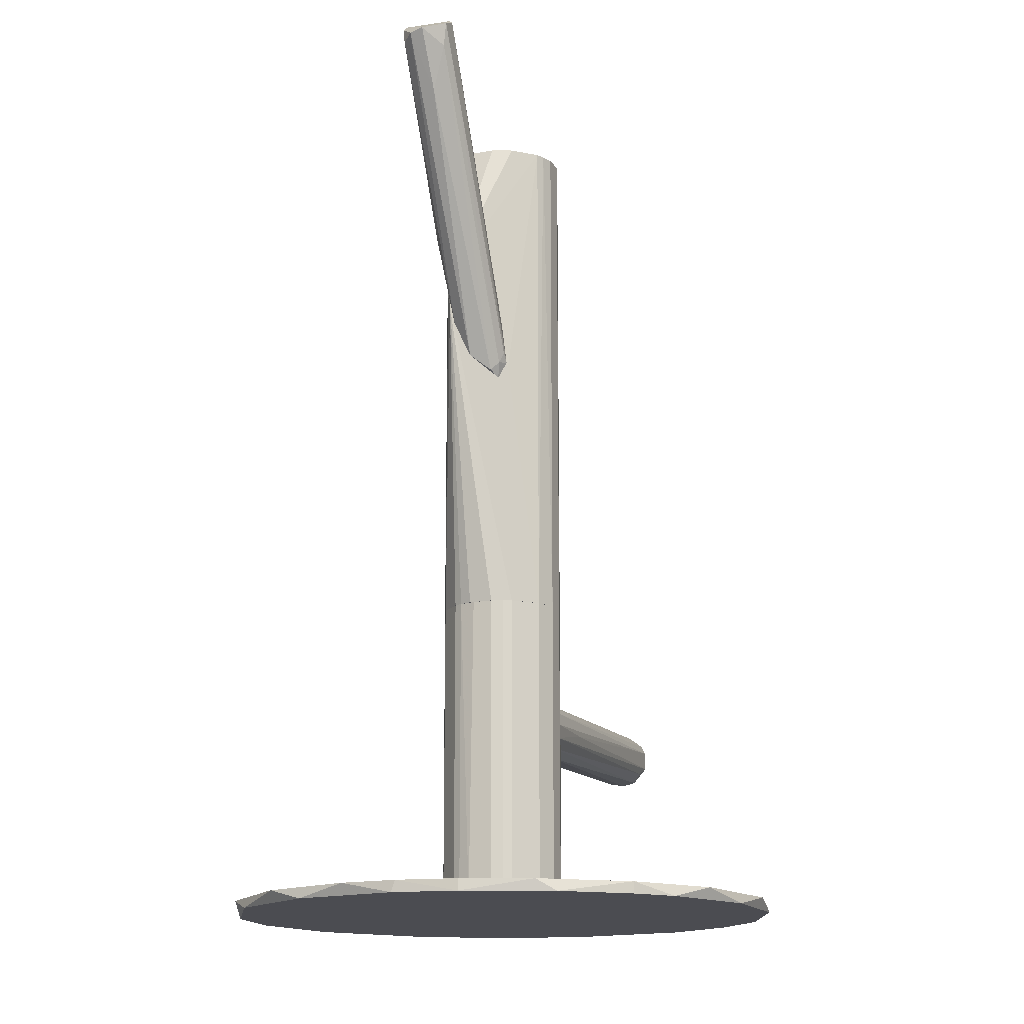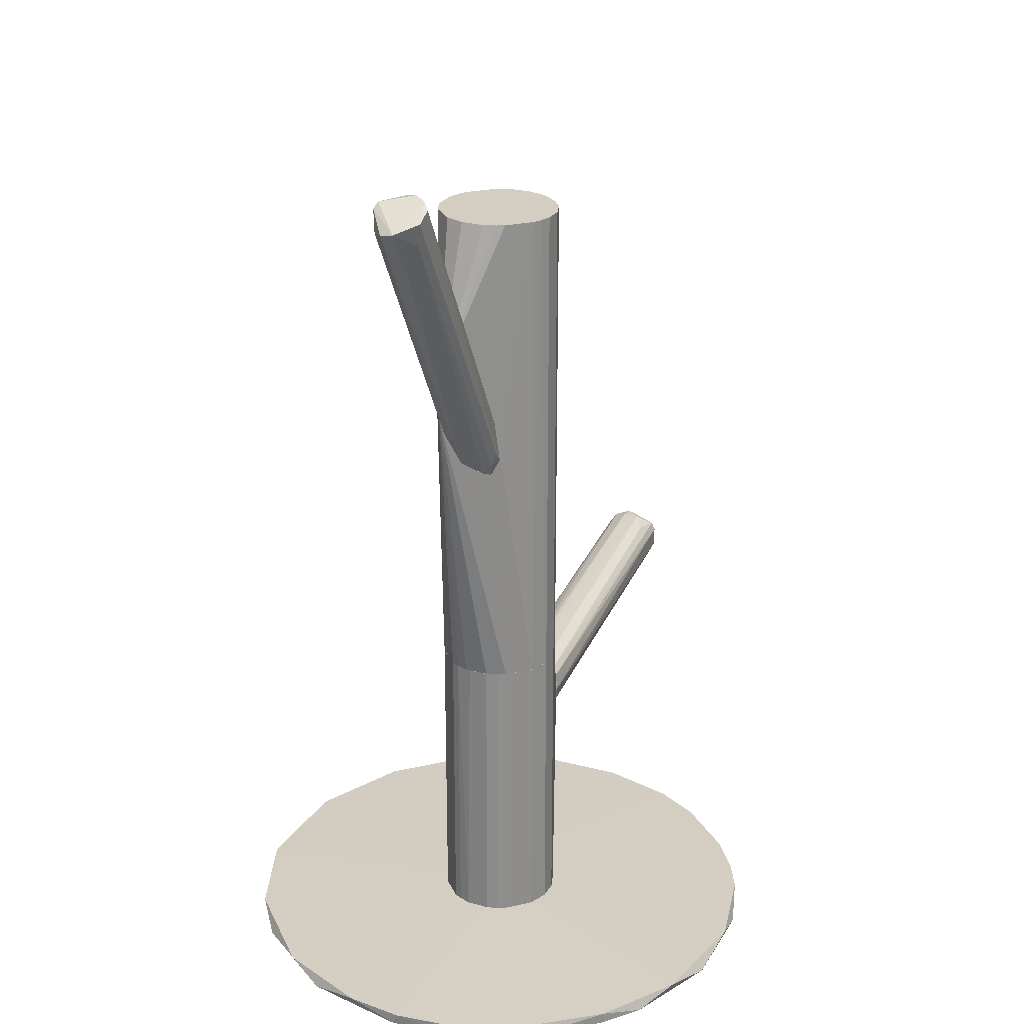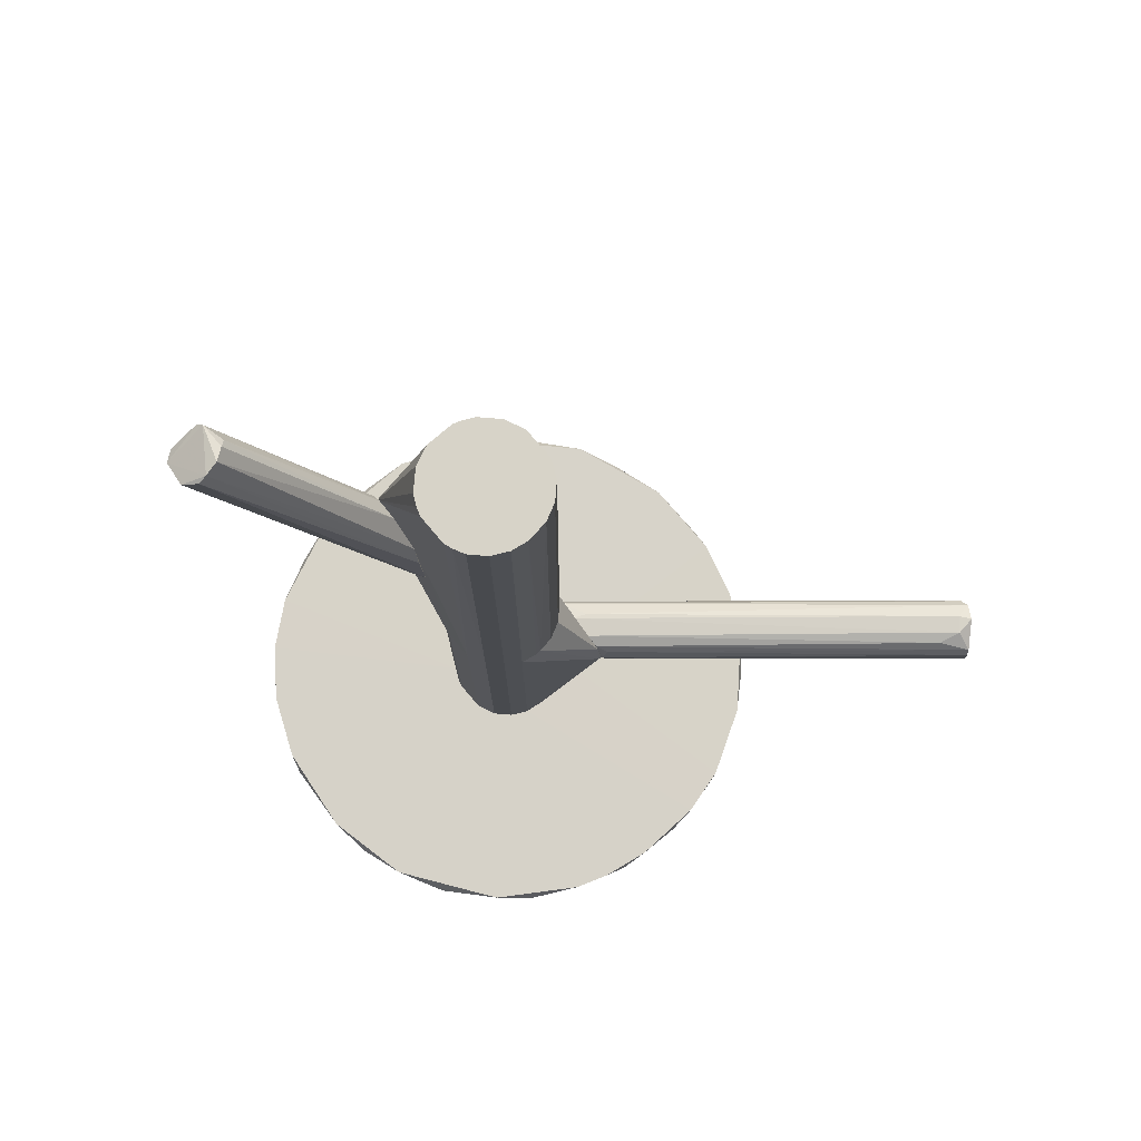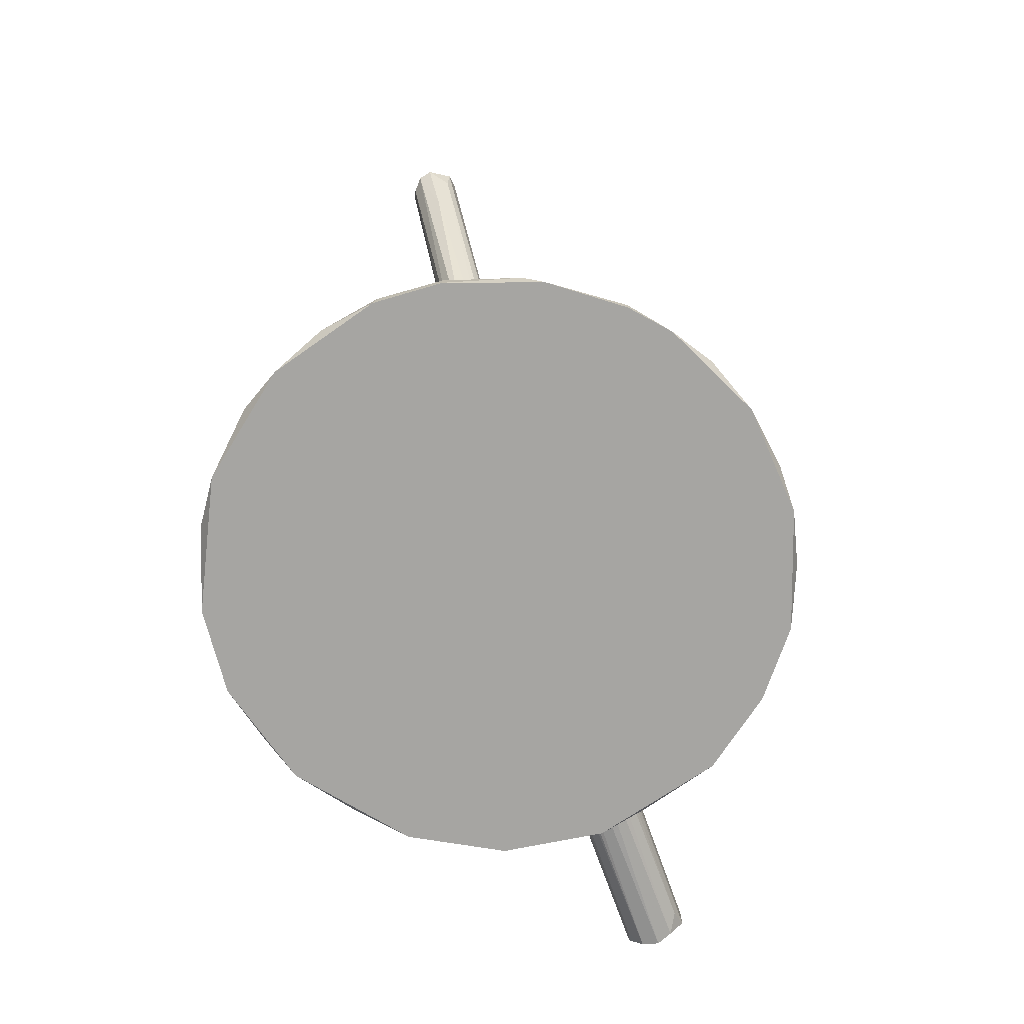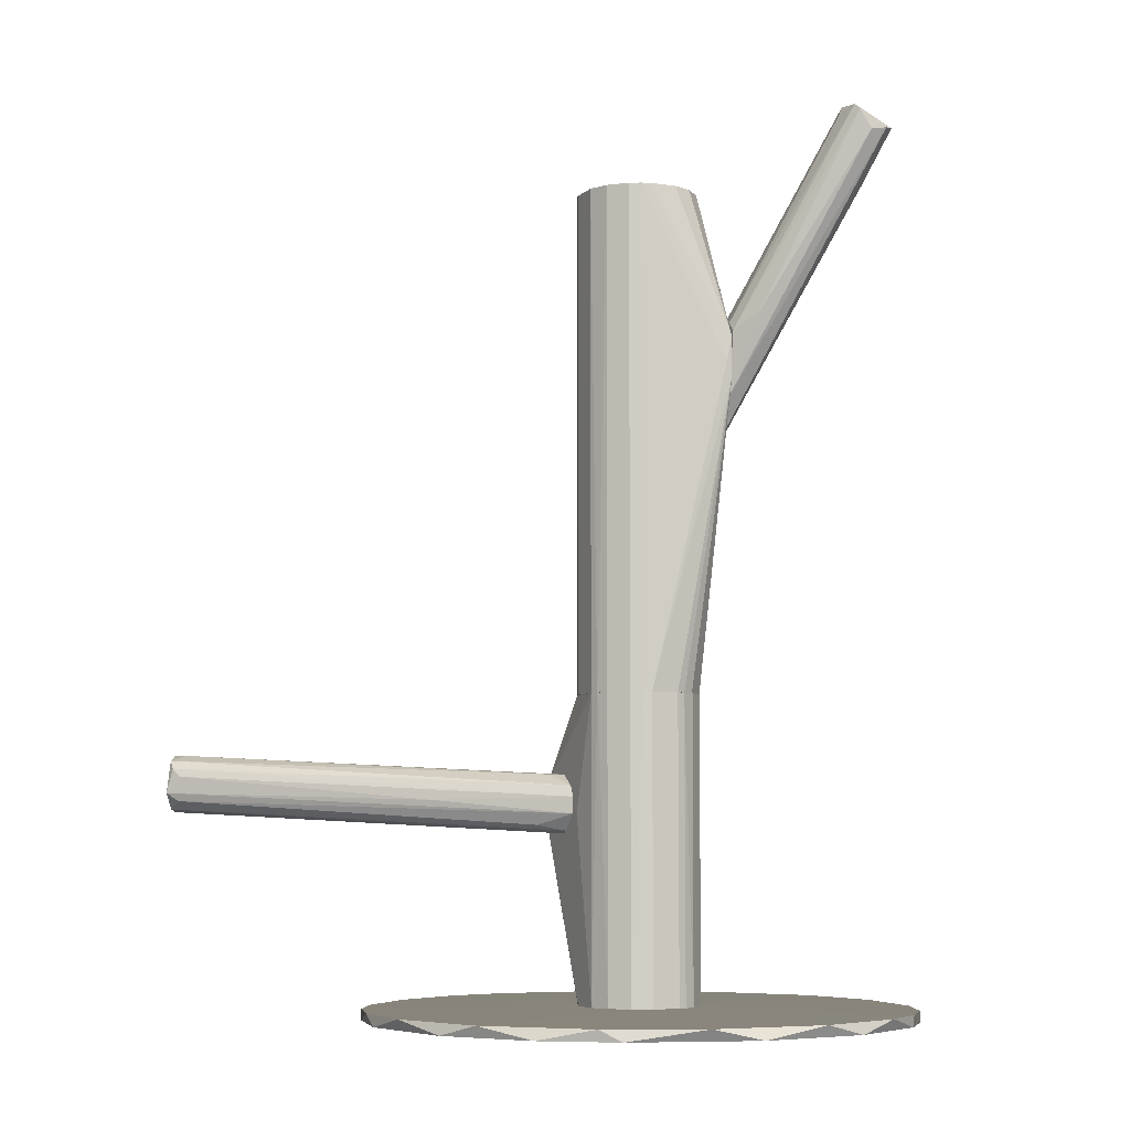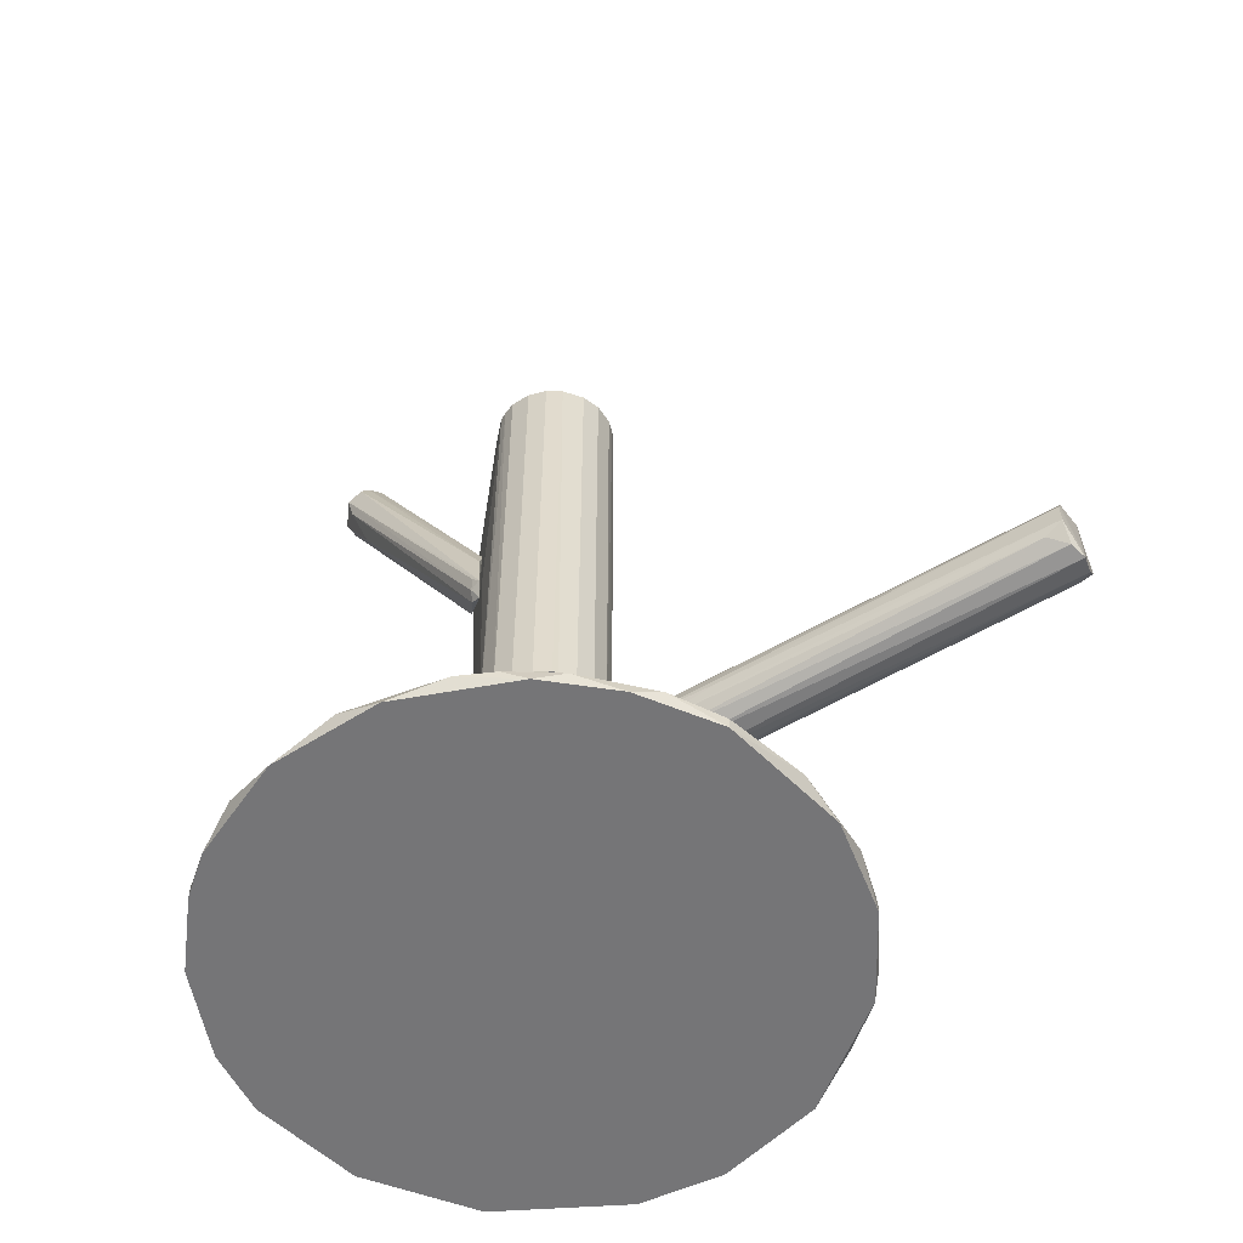
<metadata>
{"format":"obj","ext":"obj","renderer":"f3d","projection":"perspective","resolution":1024,"background":"white","views":[{"elev":-15.3,"azim":-113.5,"up":"+Z"},{"elev":25.3,"azim":-110.7,"up":"+Z"},{"elev":77.2,"azim":-40.3,"up":"+Z"},{"elev":-73.6,"azim":-111.5,"up":"+Z"},{"elev":-6.3,"azim":155.8,"up":"+Z"},{"elev":-56.6,"azim":-11.3,"up":"+Z"}]}
</metadata>
<code>
o convex_0
v 0.04781 0.03625 -0.1142
v -0.08477 0.005783 -0.1142
v -0.08477 0.005783 -0.1113
v -0.003244 -0.05804 -0.1113
v -0.001117 0.07737 -0.1113
v -0.02876 -0.05804 -0.1142
v -0.04222 0.07382 -0.1142
v 0.04781 -0.0169 -0.1113
v 0.03505 -0.03676 -0.1142
v -0.02095 -0.004854 -0.1106
v -0.06562 0.05823 -0.1113
v -0.06278 -0.04102 -0.1113
v 0.04284 0.04618 -0.1113
v 0.01732 0.07029 -0.1142
v -0.07342 -0.02896 -0.1142
v -0.07483 0.04618 -0.1142
v -0.007499 0.02278 -0.1106
v 0.05278 0.005783 -0.1142
v 0.05207 0.02065 -0.1113
v -0.03089 0.07737 -0.1113
v 0.02654 -0.04456 -0.1113
v 0.00952 -0.05448 -0.1142
v -0.03443 -0.05661 -0.1113
v -0.01388 0.0788 -0.1142
v -0.08193 0.02987 -0.1113
v -0.0798 -0.0169 -0.1113
v -0.02876 0.01852 -0.1106
v -0.05499 -0.0474 -0.1142
v 0.02228 0.06744 -0.1113
v 0.03363 0.05823 -0.1142
v -0.003244 0.000828 -0.1106
v 0.04781 -0.0169 -0.1142
v -0.08334 0.0249 -0.1142
v -0.06491 0.05894 -0.1142
v -0.05427 0.06745 -0.1113
v 0.05207 -0.001313 -0.1113
v 0.04143 -0.02897 -0.1113
v -0.08334 -0.005568 -0.1142
v -0.01033 -0.05874 -0.1142
v -0.02166 -0.05875 -0.1113
v 0.00952 -0.05448 -0.1113
v -0.03089 0.005783 -0.1106
v -0.04294 -0.05378 -0.1113
v -0.07483 0.04618 -0.1113
f 25 27 44
f 2 1 9
f 1 2 14
f 2 9 15
f 14 2 16
f 9 1 18
f 1 13 19
f 13 17 19
f 18 1 19
f 17 5 20
f 15 9 22
f 9 21 22
f 5 14 24
f 20 5 24
f 7 20 24
f 15 12 26
f 10 17 27
f 17 20 27
f 12 15 28
f 22 6 28
f 15 22 28
f 14 5 29
f 5 17 29
f 17 13 29
f 13 1 30
f 1 14 30
f 14 29 30
f 29 13 30
f 17 10 31
f 19 17 31
f 9 18 32
f 2 3 33
f 16 2 33
f 3 25 33
f 25 16 33
f 16 11 34
f 14 16 34
f 7 24 34
f 24 14 34
f 20 7 35
f 11 27 35
f 27 20 35
f 7 34 35
f 34 11 35
f 18 19 36
f 31 8 36
f 19 31 36
f 8 32 36
f 32 18 36
f 21 9 37
f 8 31 37
f 31 21 37
f 32 8 37
f 9 32 37
f 3 2 38
f 2 15 38
f 26 3 38
f 15 26 38
f 22 4 39
f 6 22 39
f 4 10 40
f 23 6 40
f 10 23 40
f 39 4 40
f 6 39 40
f 10 4 41
f 4 22 41
f 22 21 41
f 31 10 41
f 21 31 41
f 12 10 42
f 25 3 42
f 3 26 42
f 26 12 42
f 10 27 42
f 27 25 42
f 10 12 43
f 6 23 43
f 23 10 43
f 12 28 43
f 28 6 43
f 11 16 44
f 16 25 44
f 27 11 44
o convex_1
v 0.01521 -0.02756 -0.05956
v 0.000319 0.00577 -0.05885
v 0.000319 0.00577 -0.0631
v 0.08469 -0.06726 -0.05743
v 0.07618 -0.07292 -0.04751
v 0.07688 -0.07576 -0.06168
v -0.000397 -0.001325 -0.06807
v -0.000397 -0.007709 -0.05318
v 0.08326 -0.06867 -0.04893
v 0.07475 -0.0786 -0.05247
v -0.000397 -0.01126 -0.06594
v 0.08256 -0.07009 -0.06168
v 0.003159 -0.002745 -0.05318
v 0.001027 -0.01409 -0.05602
v 0.07475 -0.0786 -0.05743
v 0.006699 -0.002035 -0.06594
v 0.08185 -0.06442 -0.05318
v 0.000319 0.004341 -0.05602
v 0.0705 -0.07151 -0.04893
v 0.08042 -0.07363 -0.06239
v 0.005991 -0.01267 -0.06736
v 0.08113 -0.07222 -0.04751
v 0.000319 -0.01409 -0.0631
v 0.08185 -0.06584 -0.05956
v 0.07192 -0.07505 -0.05956
v -0.000397 -0.001325 -0.05318
v -0.000397 -0.01409 -0.05956
v 0.07901 -0.06938 -0.04751
v 0.08326 -0.06655 -0.05105
v 0.07547 -0.07789 -0.05034
v -0.000397 -0.01126 -0.0546
v 0.000319 0.001508 -0.06736
v 0.02868 -0.01834 -0.05956
f 61 48 77
f 46 47 51
f 52 51 55
f 54 45 59
f 57 53 62
f 49 52 63
f 56 48 64
f 51 56 64
f 54 59 64
f 59 50 64
f 50 55 65
f 55 51 65
f 64 50 65
f 51 64 65
f 48 53 66
f 64 48 66
f 59 45 67
f 47 48 68
f 48 56 68
f 60 47 68
f 56 60 68
f 55 50 69
f 50 59 69
f 67 55 69
f 59 67 69
f 46 51 70
f 52 49 70
f 51 52 70
f 62 46 70
f 57 62 70
f 45 54 71
f 52 55 71
f 54 58 71
f 55 67 71
f 67 45 71
f 53 57 72
f 66 53 72
f 49 66 72
f 70 49 72
f 57 70 72
f 53 48 73
f 61 46 73
f 48 61 73
f 62 53 73
f 46 62 73
f 58 54 74
f 49 63 74
f 54 64 74
f 66 49 74
f 64 66 74
f 63 52 75
f 52 71 75
f 71 58 75
f 58 74 75
f 74 63 75
f 51 47 76
f 56 51 76
f 47 60 76
f 60 56 76
f 47 46 77
f 48 47 77
f 46 61 77
o convex_2
v -0.03656 0.03767 0.0617
v -0.03231 0.0157 0.03191
v -0.03372 0.01712 0.03404
v -0.05783 0.04547 0.1142
v -0.06562 0.05398 0.1078
v -0.03159 0.02562 0.05814
v -0.05499 0.05398 0.1127
v -0.03231 0.02633 0.03262
v -0.06634 0.0476 0.1099
v -0.05854 0.05611 0.1063
v -0.03231 0.01712 0.04255
v -0.03301 0.02066 0.02908
v -0.03159 0.03271 0.05743
v -0.0635 0.04476 0.112
v -0.05357 0.04902 0.1113
v -0.03159 0.03059 0.04113
v -0.06279 0.05611 0.1071
v -0.03159 0.01924 0.04822
v -0.06492 0.0476 0.1042
v -0.0557 0.0554 0.1113
v -0.03159 0.03059 0.05956
v -0.06137 0.04476 0.1134
v -0.03159 0.01783 0.02765
v -0.05499 0.0476 0.1134
v -0.03372 0.01853 0.0312
v -0.05995 0.04831 0.09358
f 89 96 103
f 80 79 86
f 86 79 91
f 79 88 91
f 87 78 93
f 90 83 93
f 78 90 93
f 93 85 94
f 87 93 94
f 83 81 95
f 88 79 95
f 93 83 95
f 86 82 96
f 82 84 97
f 78 87 97
f 84 90 97
f 90 78 97
f 94 82 97
f 87 94 97
f 83 90 98
f 90 84 98
f 92 83 98
f 84 92 98
f 81 84 99
f 84 82 99
f 82 86 99
f 86 91 99
f 91 88 99
f 95 81 99
f 88 95 99
f 89 85 100
f 85 93 100
f 95 79 100
f 93 95 100
f 81 83 101
f 84 81 101
f 83 92 101
f 92 84 101
f 79 80 102
f 80 86 102
f 86 96 102
f 96 89 102
f 100 79 102
f 89 100 102
f 85 89 103
f 82 94 103
f 94 85 103
f 96 82 103
o convex_3
v -0.02521 0.02207 -0.03333
v -0.001108 -0.01337 -0.06169
v -0.02096 -0.004863 -0.1106
v -0.003235 0.01853 -0.1106
v -0.001818 0.01569 -0.03333
v -0.02521 -0.002734 -0.03333
v -0.03018 0.01569 -0.1106
v -0.01245 0.02491 -0.1106
v -0.001108 0.00577 -0.1106
v -0.03089 0.00577 -0.03333
v -0.01033 0.0242 -0.03333
v -0.02875 0.000811 -0.1106
v -0.006781 -0.002734 -0.03333
v -0.02167 0.0242 -0.1106
v -0.006781 -0.002734 -0.1106
v -0.03018 0.01569 -0.03333
v -0.01954 0.02491 -0.03333
v -0.000397 -0.01195 -0.05602
v -0.001108 0.01357 -0.03333
v -0.03089 0.00577 -0.1106
v -0.001108 0.01357 -0.1106
v -0.02096 -0.004863 -0.03333
v -0.007488 0.02278 -0.03333
v -0.02875 0.01853 -0.1106
v -0.01529 -0.005571 -0.1106
v -0.000397 0.006474 -0.06311
v -0.001818 0.003645 -0.03333
v -0.007488 0.02278 -0.1106
v -0.03089 0.01357 -0.1106
v -0.02875 0.000811 -0.03333
v -0.000397 -0.01337 -0.06169
v -0.02521 -0.002734 -0.1106
v -0.01529 -0.005571 -0.03333
v -0.003235 0.000811 -0.1106
v -0.003235 0.01853 -0.03333
v -0.0245 0.02278 -0.1106
v -0.03089 0.01357 -0.03333
v -0.01954 0.02491 -0.1106
v -0.01245 0.02491 -0.03333
v -0.02875 0.01853 -0.03333
v -0.01103 -0.004859 -0.1106
v -0.02167 0.0242 -0.03333
f 117 139 145
f 108 104 109
f 107 106 110
f 107 110 111
f 106 107 112
f 109 104 113
f 104 108 114
f 110 106 115
f 108 109 116
f 111 110 117
f 106 112 118
f 113 104 119
f 104 114 120
f 108 116 122
f 110 115 123
f 115 113 123
f 107 108 124
f 112 107 124
f 108 122 124
f 106 105 125
f 109 106 125
f 116 109 125
f 114 108 126
f 117 110 127
f 110 119 127
f 105 106 128
f 106 118 128
f 122 121 129
f 112 124 129
f 124 122 129
f 116 121 130
f 122 116 130
f 121 122 130
f 107 111 131
f 111 114 131
f 126 107 131
f 114 126 131
f 119 110 132
f 110 123 132
f 123 113 132
f 109 113 133
f 115 109 133
f 113 115 133
f 121 105 134
f 105 128 134
f 112 129 134
f 129 121 134
f 106 109 135
f 115 106 135
f 109 115 135
f 105 121 136
f 121 116 136
f 125 105 136
f 116 125 136
f 118 112 137
f 112 134 137
f 134 118 137
f 108 107 138
f 107 126 138
f 126 108 138
f 127 104 139
f 117 127 139
f 113 119 140
f 119 132 140
f 132 113 140
f 111 117 141
f 120 111 141
f 117 120 141
f 114 111 142
f 120 114 142
f 111 120 142
f 119 104 143
f 104 127 143
f 127 119 143
f 128 118 144
f 118 134 144
f 134 128 144
f 104 120 145
f 120 117 145
f 139 104 145
o convex_4
v -0.01033 0.0242 0.095
v -0.0167 -0.005575 -0.03331
v -0.02096 -0.004865 -0.03331
v -0.01245 0.02491 -0.03331
v -0.03159 0.032 0.056
v -0.02521 -0.002735 0.095
v -0.001106 0.005773 0.095
v -0.03088 0.005773 -0.03331
v -0.001106 0.01357 -0.03331
v -0.03088 0.005773 0.095
v -0.00678 -0.002735 0.095
v -0.003234 0.000807 -0.03331
v -0.02876 0.01853 -0.03331
v -0.003234 0.01853 0.095
v -0.0245 0.02279 0.095
v -0.0167 -0.005575 0.095
v -0.00749 0.02279 -0.03331
v -0.02876 0.000811 -0.03331
v -0.01103 -0.004861 -0.03331
v -0.02167 0.0242 -0.03331
v -0.03159 0.032 0.04608
v -0.001106 0.005773 -0.03331
v -0.001106 0.01357 0.095
v -0.03017 0.01569 0.095
v -0.03159 0.01498 0.0312
v -0.003234 0.01853 -0.03331
v -0.03017 0.032 0.04962
v -0.03088 0.01357 -0.03331
v -0.003234 0.000807 0.095
v -0.02876 0.000811 0.095
v -0.01103 -0.004861 0.095
v -0.00678 -0.002735 -0.03331
v -0.02521 -0.002735 -0.03331
v -0.01954 0.02491 0.095
v -0.02096 -0.004865 0.095
v -0.00749 0.02279 0.095
v -0.0245 0.02279 -0.03331
v -0.01033 0.0242 -0.03331
v -0.01954 0.02491 -0.03331
v -0.01529 -0.005575 -0.03331
v -0.001817 0.01569 -0.03331
v -0.03017 0.003647 0.095
v -0.001817 0.003647 0.095
v -0.02876 0.01853 0.095
v -0.01245 0.02491 0.095
v -0.03088 0.01357 0.095
f 155 169 191
f 147 148 149
f 146 151 152
f 149 148 153
f 147 149 154
f 151 146 155
f 152 151 156
f 147 154 157
f 149 153 158
f 146 152 159
f 155 146 160
f 148 147 161
f 156 151 161
f 154 149 162
f 153 148 163
f 147 157 164
f 149 158 165
f 154 152 167
f 157 154 167
f 152 154 168
f 159 152 168
f 155 160 169
f 155 150 170
f 153 155 170
f 150 166 170
f 154 162 171
f 162 159 171
f 149 166 172
f 166 150 172
f 158 153 173
f 166 158 173
f 153 170 173
f 170 166 173
f 152 156 174
f 156 157 174
f 151 155 175
f 163 151 175
f 156 161 176
f 164 156 176
f 157 156 177
f 164 157 177
f 156 164 177
f 148 151 178
f 163 148 178
f 151 163 178
f 160 146 179
f 150 160 179
f 151 148 180
f 148 161 180
f 161 151 180
f 146 159 181
f 162 146 181
f 159 162 181
f 165 158 182
f 158 166 182
f 166 165 182
f 146 162 183
f 162 149 183
f 172 146 183
f 149 172 183
f 149 165 184
f 165 166 184
f 166 149 184
f 161 147 185
f 147 164 185
f 176 161 185
f 164 176 185
f 168 154 186
f 159 168 186
f 154 171 186
f 171 159 186
f 155 153 187
f 153 163 187
f 175 155 187
f 163 175 187
f 167 152 188
f 157 167 188
f 152 174 188
f 174 157 188
f 160 150 189
f 150 169 189
f 169 160 189
f 146 172 190
f 172 150 190
f 179 146 190
f 150 179 190
f 150 155 191
f 169 150 191

</code>
